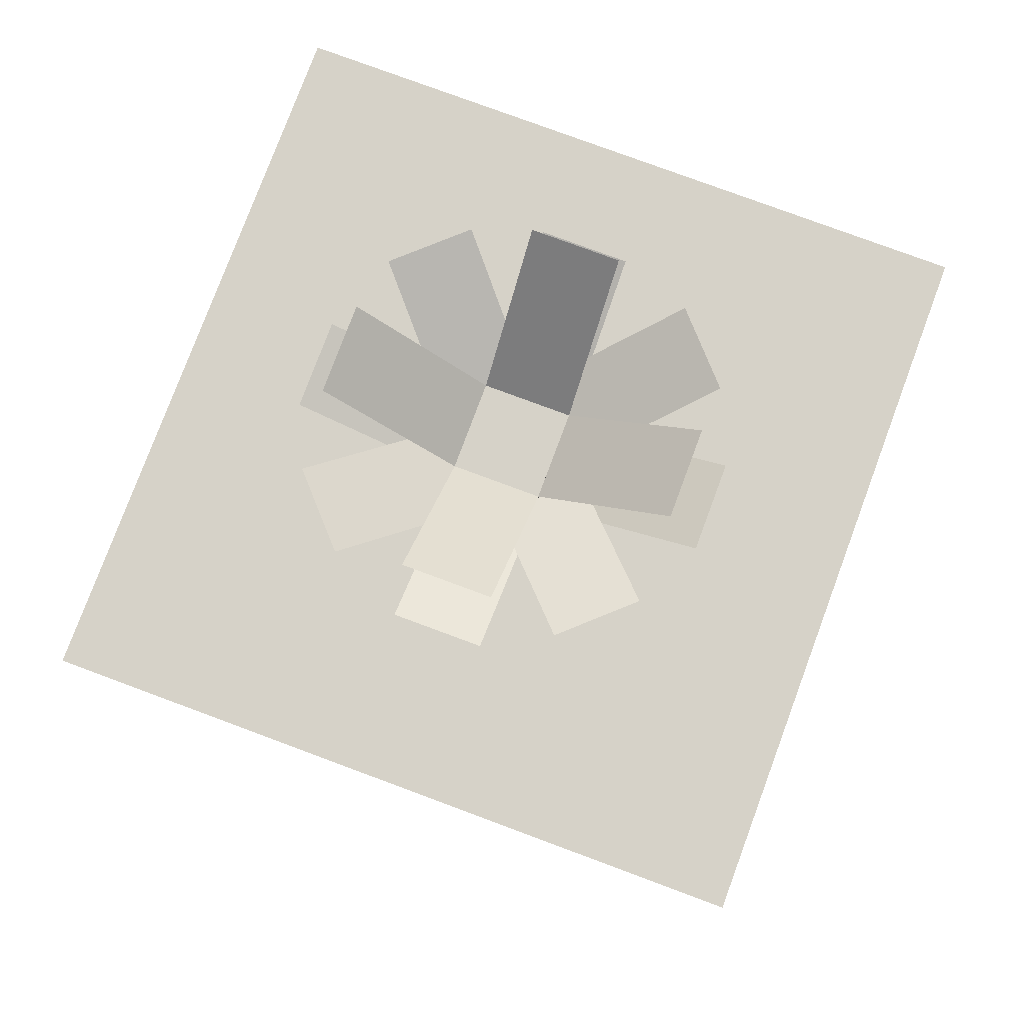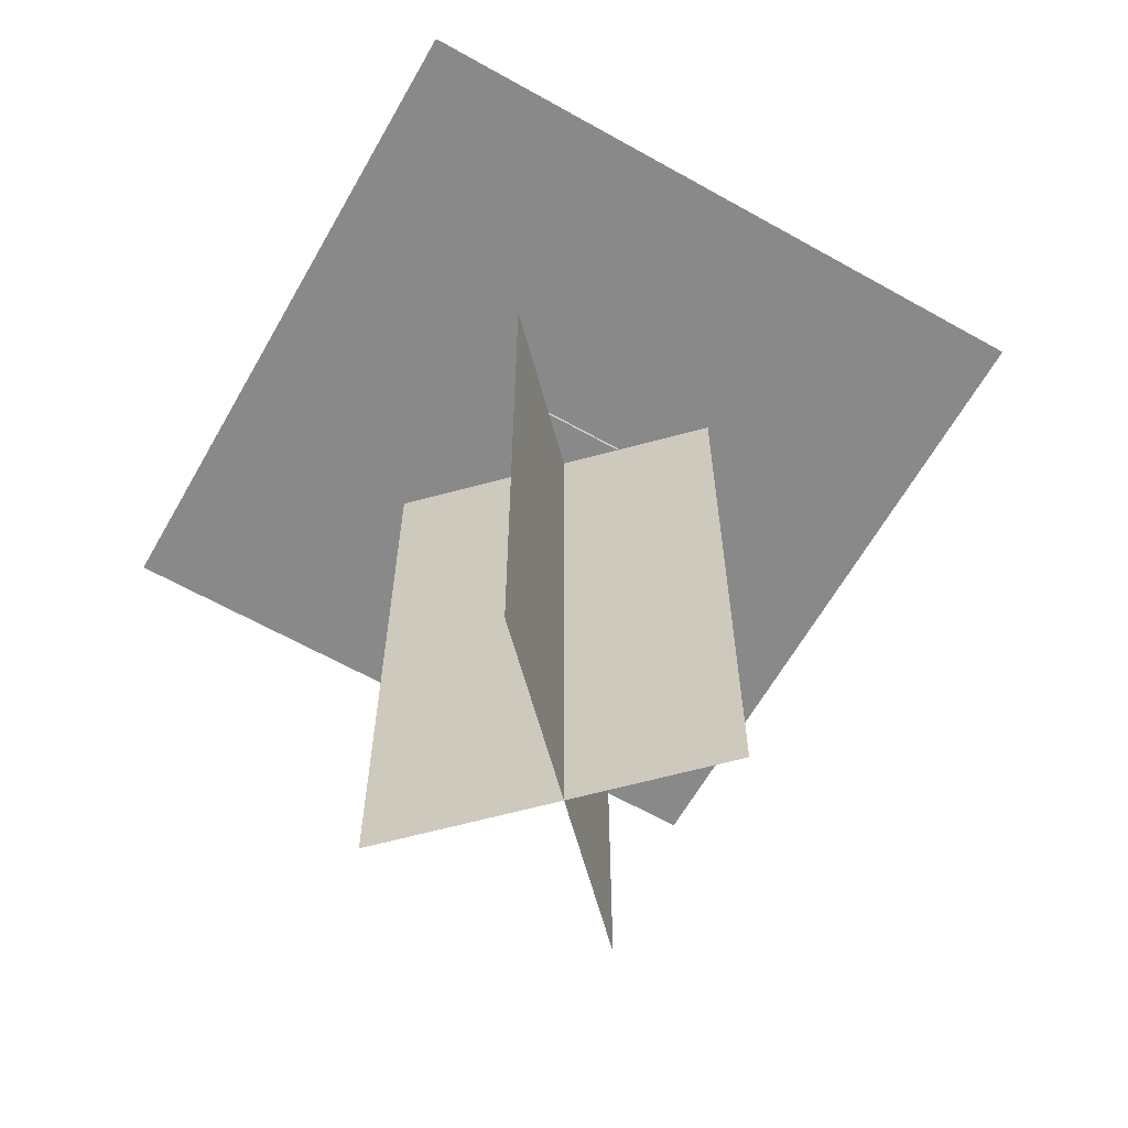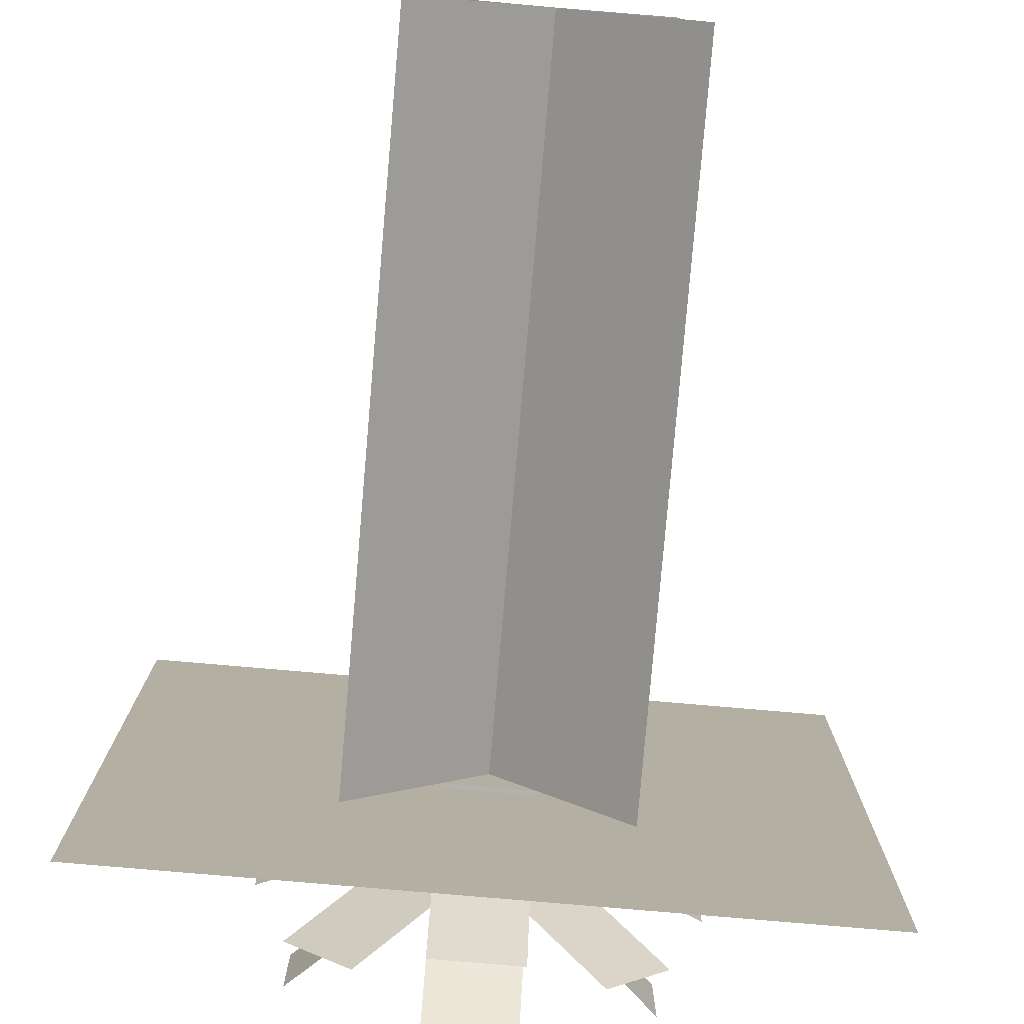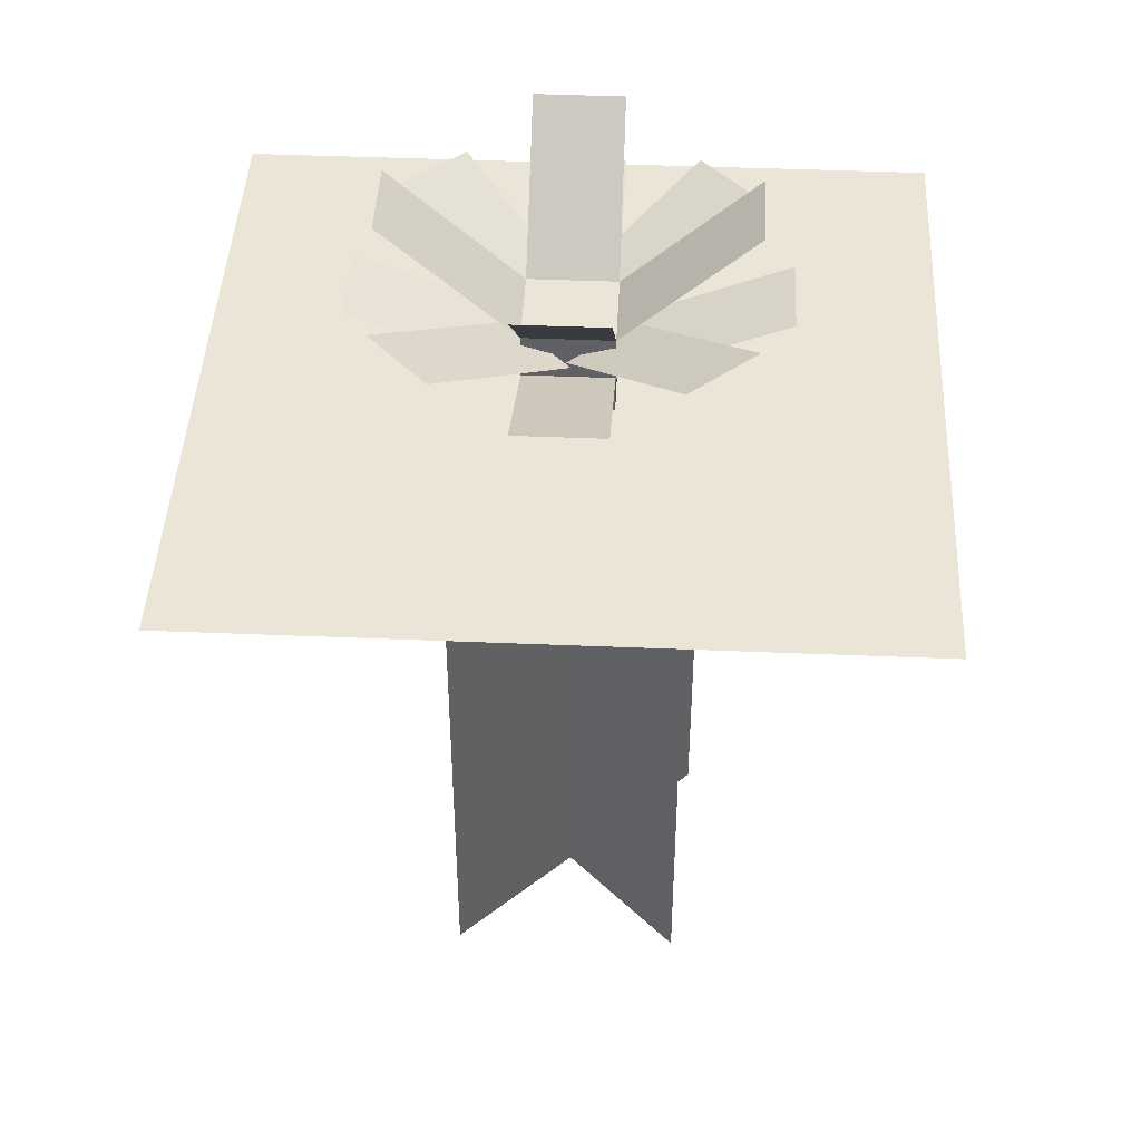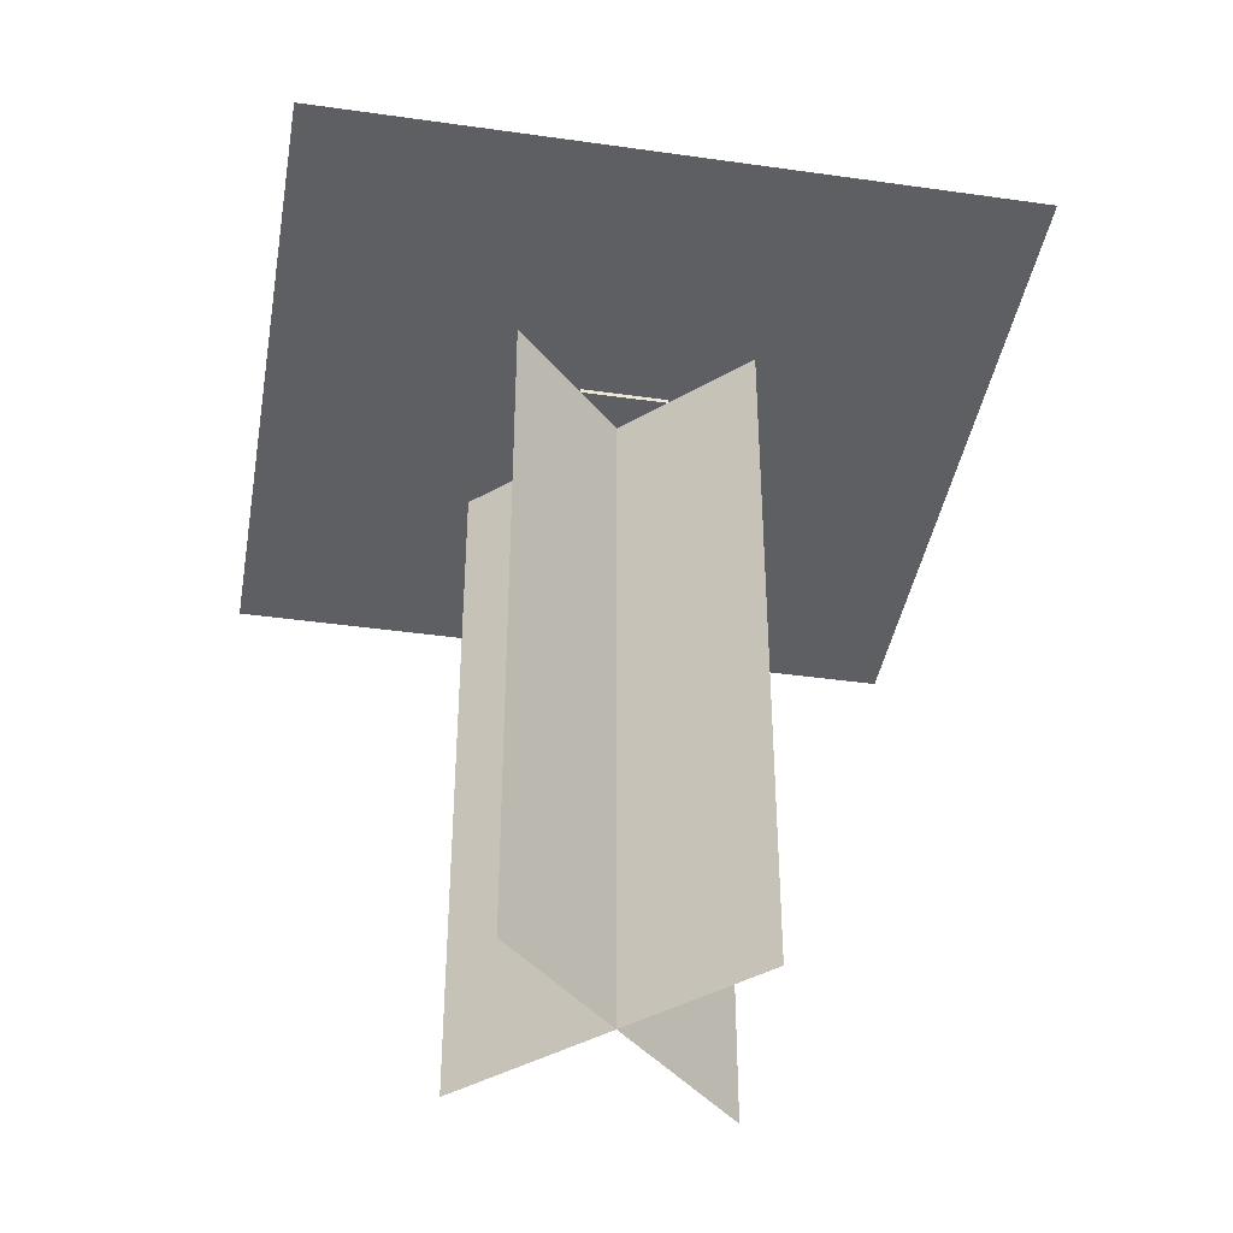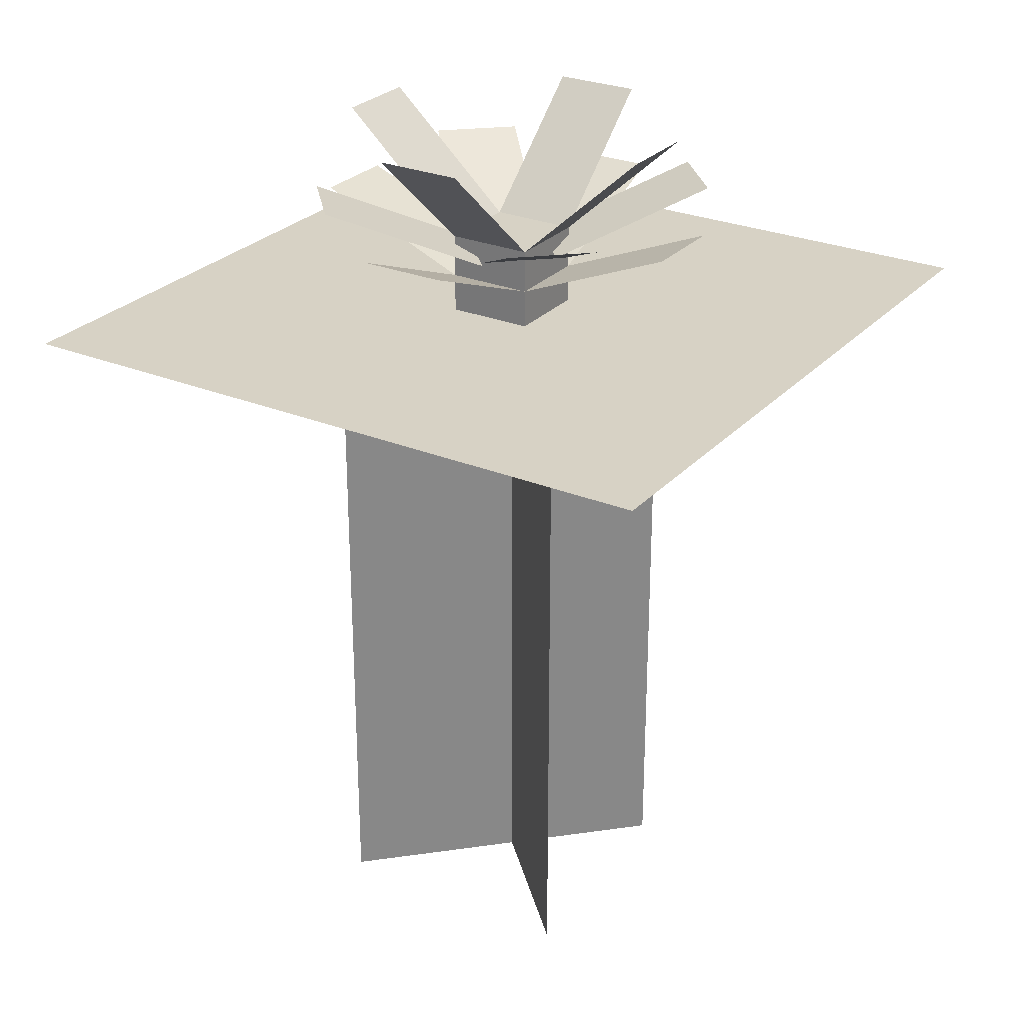
<metadata>
{"format":"obj","ext":"obj","renderer":"f3d","projection":"perspective","resolution":1024,"background":"white","views":[{"elev":77.9,"azim":20.4,"up":"+Y"},{"elev":-63.2,"azim":-119.6,"up":"+Y"},{"elev":-79.6,"azim":-4.9,"up":"+Z"},{"elev":44.1,"azim":2.8,"up":"+Y"},{"elev":-40.9,"azim":-9.8,"up":"+Y"},{"elev":27.4,"azim":-147.5,"up":"+Y"}]}
</metadata>
<code>
v 0.5 -0.4688 0.5
v 0.5 -0.4688 -0.5
v 0.5 -0.4688 0.5
v 0.5 -0.4688 -0.5
v -0.5 -0.4688 -0.5
v -0.5 -0.4688 0.5
v -0.5 -0.4688 -0.5
v -0.5 -0.4688 0.5
f 6 1 2 5
v 0.1875 -0.475 -0.1875
v 0.1875 -0.475 -0.1875
v 0.1875 -1.475 -0.1875
v 0.1875 -1.475 -0.1875
v -0.1661 -0.475 0.1661
v -0.1661 -0.475 0.1661
v -0.1661 -1.475 0.1661
v -0.1661 -1.475 0.1661
f 16 11 9 14
v -0.1875 -0.475 -0.1875
v -0.1875 -0.475 -0.1875
v -0.1875 -1.475 -0.1875
v -0.1875 -1.475 -0.1875
v 0.1661 -0.475 0.1661
v 0.1661 -0.475 0.1661
v 0.1661 -1.475 0.1661
v 0.1661 -1.475 0.1661
f 20 23 21 18
v 0.0625 -0.35 0.0625
v 0.0625 -0.35 -0.0625
v 0.0625 -0.475 0.0625
v 0.0625 -0.475 -0.0625
v -0.0625 -0.35 -0.0625
v -0.0625 -0.35 0.0625
v -0.0625 -0.475 -0.0625
v -0.0625 -0.475 0.0625
f 28 31 29 26
f 27 28 26 25
f 32 27 25 30
f 31 32 30 29
f 30 25 26 29
v 0.2935 -0.3168 0.0625
v 0.2935 -0.3168 -0.0625
v 0.2935 -0.3168 0.0625
v 0.2935 -0.3168 -0.0625
v 0.0625 -0.4125 -0.0625
v 0.0625 -0.4125 0.0625
v 0.0625 -0.4125 -0.0625
v 0.0625 -0.4125 0.0625
f 38 33 34 37
v 0.2468 -0.1811 0.0625
v 0.2468 -0.1811 -0.0625
v 0.2468 -0.1811 0.0625
v 0.2468 -0.1811 -0.0625
v 0.0625 -0.35 -0.0625
v 0.0625 -0.35 0.0625
v 0.0625 -0.35 -0.0625
v 0.0625 -0.35 0.0625
f 46 41 42 45
v 0.1537 -0.2793 0.25
v 0.2459 -0.2793 0.1656
v 0.1537 -0.2793 0.25
v 0.2459 -0.2793 0.1656
v 0.08983 -0.375 -0.004724
v -0.00233 -0.375 0.07972
v 0.08983 -0.375 -0.004724
v -0.00233 -0.375 0.07972
f 54 49 50 53
v -0.0625 -0.3168 0.2935
v 0.0625 -0.3168 0.2935
v -0.0625 -0.3168 0.2935
v 0.0625 -0.3168 0.2935
v 0.0625 -0.4125 0.0625
v -0.0625 -0.4125 0.0625
v 0.0625 -0.4125 0.0625
v -0.0625 -0.4125 0.0625
f 62 57 58 61
v -0.0625 -0.1811 0.2468
v 0.0625 -0.1811 0.2468
v -0.0625 -0.1811 0.2468
v 0.0625 -0.1811 0.2468
v 0.0625 -0.35 0.0625
v -0.0625 -0.35 0.0625
v 0.0625 -0.35 0.0625
v -0.0625 -0.35 0.0625
f 70 65 66 69
v -0.25 -0.2793 0.1537
v -0.1656 -0.2793 0.2459
v -0.25 -0.2793 0.1537
v -0.1656 -0.2793 0.2459
v 0.004724 -0.375 0.08983
v -0.07972 -0.375 -0.00233
v 0.004724 -0.375 0.08983
v -0.07972 -0.375 -0.00233
f 78 73 74 77
v -0.2935 -0.3168 -0.0625
v -0.2935 -0.3168 0.0625
v -0.2935 -0.3168 -0.0625
v -0.2935 -0.3168 0.0625
v -0.0625 -0.4125 0.0625
v -0.0625 -0.4125 -0.0625
v -0.0625 -0.4125 0.0625
v -0.0625 -0.4125 -0.0625
f 86 81 82 85
v -0.2468 -0.1811 -0.0625
v -0.2468 -0.1811 0.0625
v -0.2468 -0.1811 -0.0625
v -0.2468 -0.1811 0.0625
v -0.0625 -0.35 0.0625
v -0.0625 -0.35 -0.0625
v -0.0625 -0.35 0.0625
v -0.0625 -0.35 -0.0625
f 94 89 90 93
v -0.1537 -0.2793 -0.25
v -0.2459 -0.2793 -0.1656
v -0.1537 -0.2793 -0.25
v -0.2459 -0.2793 -0.1656
v -0.08983 -0.375 0.004724
v 0.00233 -0.375 -0.07972
v -0.08983 -0.375 0.004724
v 0.00233 -0.375 -0.07972
f 102 97 98 101
v 0.0625 -0.3168 -0.2935
v -0.0625 -0.3168 -0.2935
v 0.0625 -0.3168 -0.2935
v -0.0625 -0.3168 -0.2935
v -0.0625 -0.4125 -0.0625
v 0.0625 -0.4125 -0.0625
v -0.0625 -0.4125 -0.0625
v 0.0625 -0.4125 -0.0625
f 110 105 106 109
v 0.0625 -0.1811 -0.2468
v -0.0625 -0.1811 -0.2468
v 0.0625 -0.1811 -0.2468
v -0.0625 -0.1811 -0.2468
v -0.0625 -0.35 -0.0625
v 0.0625 -0.35 -0.0625
v -0.0625 -0.35 -0.0625
v 0.0625 -0.35 -0.0625
f 118 113 114 117
v 0.25 -0.2793 -0.1537
v 0.1656 -0.2793 -0.2459
v 0.25 -0.2793 -0.1537
v 0.1656 -0.2793 -0.2459
v -0.004724 -0.375 -0.08983
v 0.07972 -0.375 0.00233
v -0.004724 -0.375 -0.08983
v 0.07972 -0.375 0.00233
f 126 121 122 125

</code>
